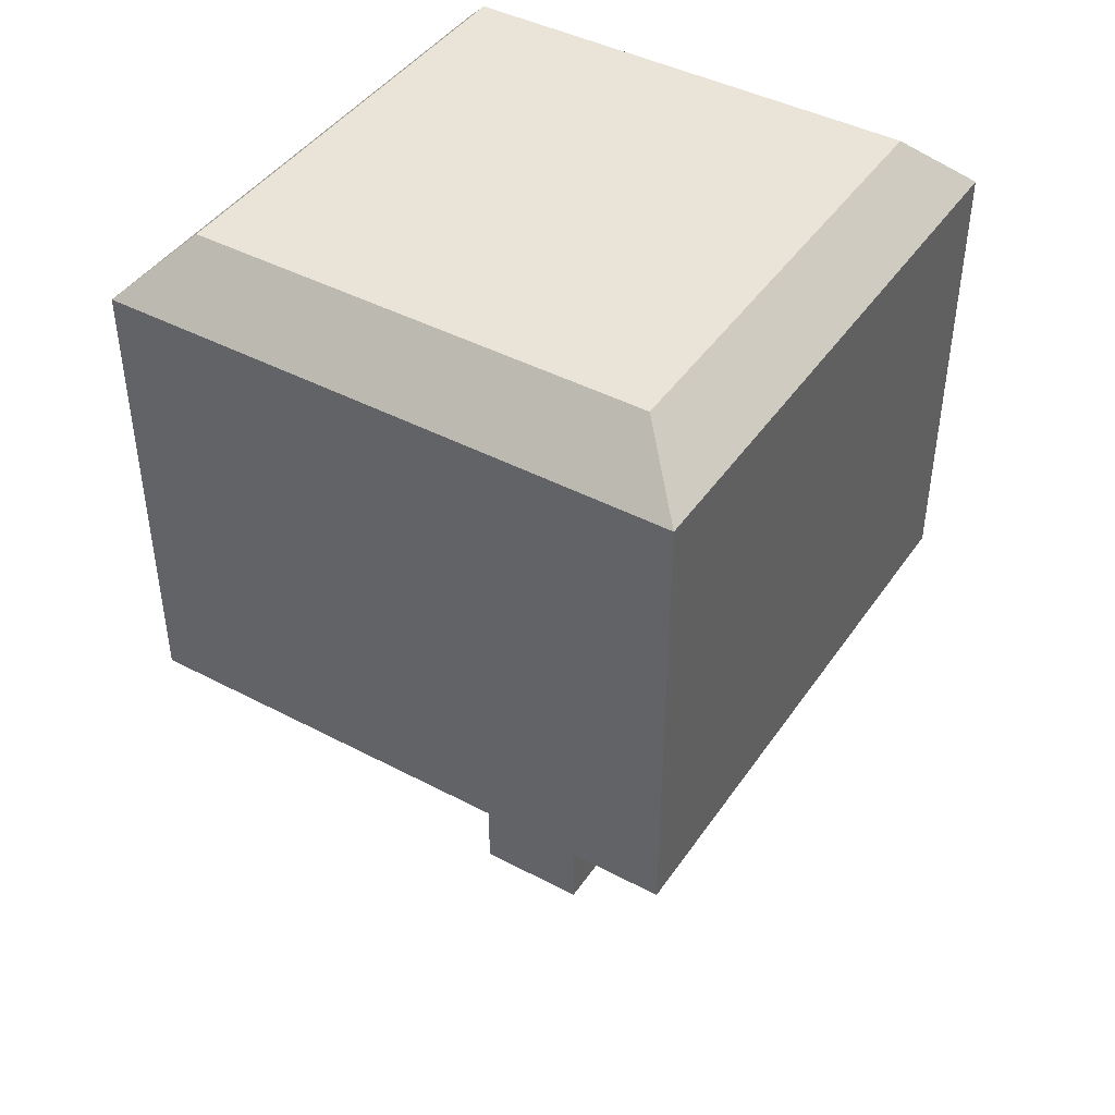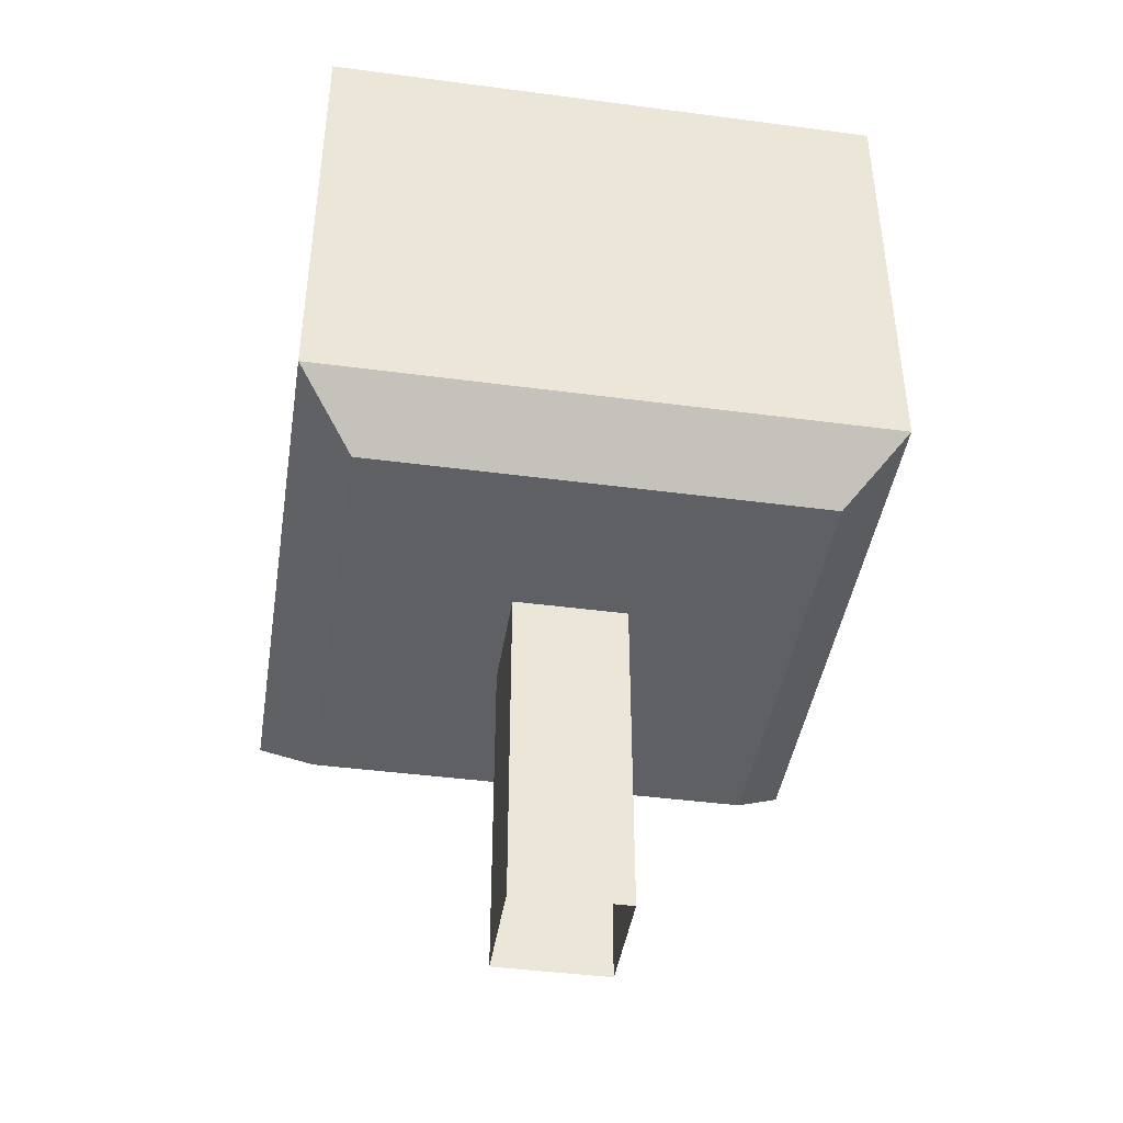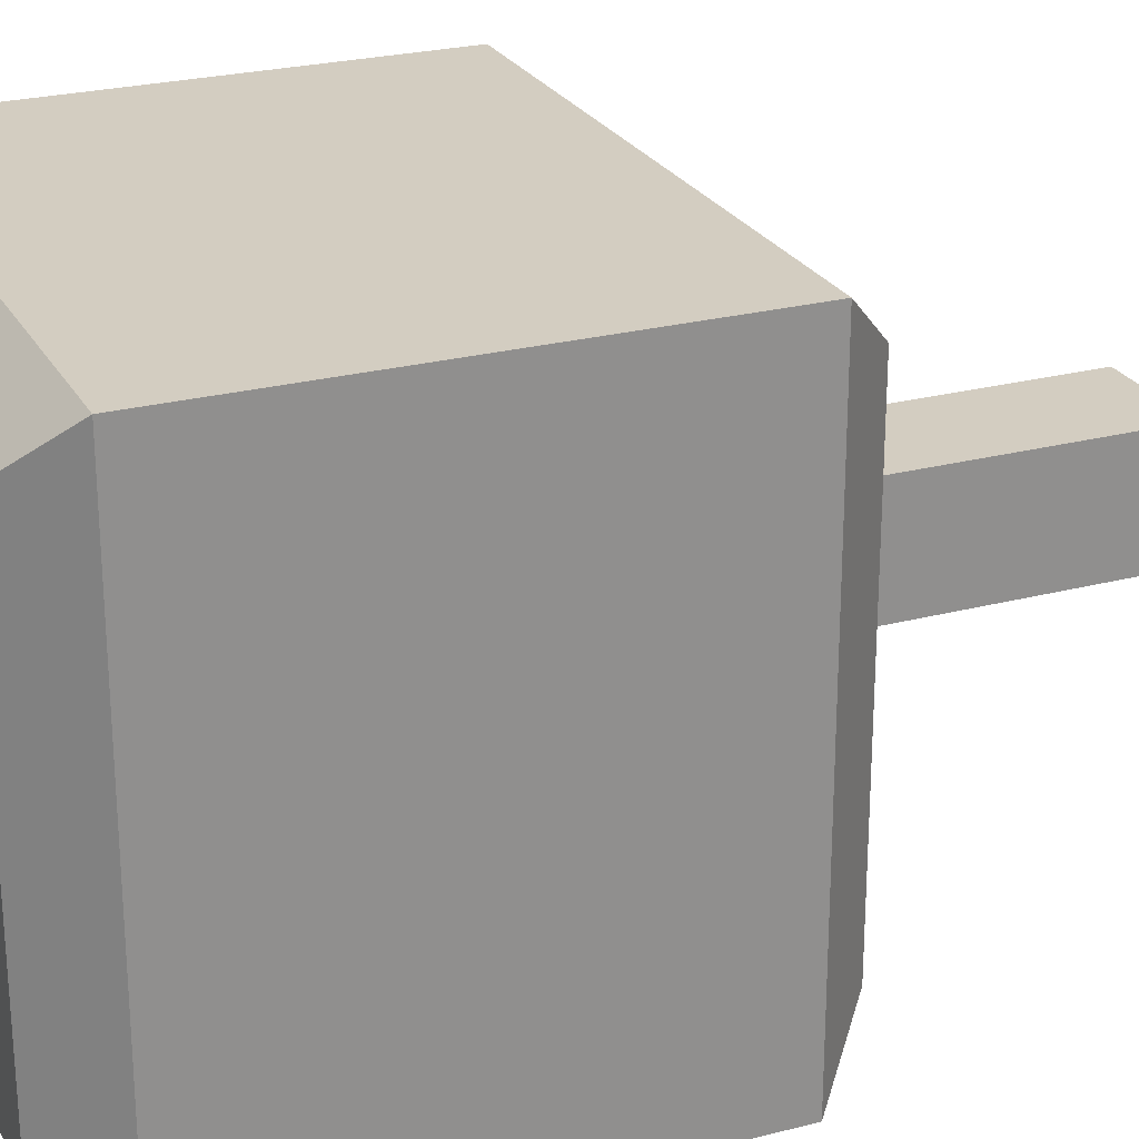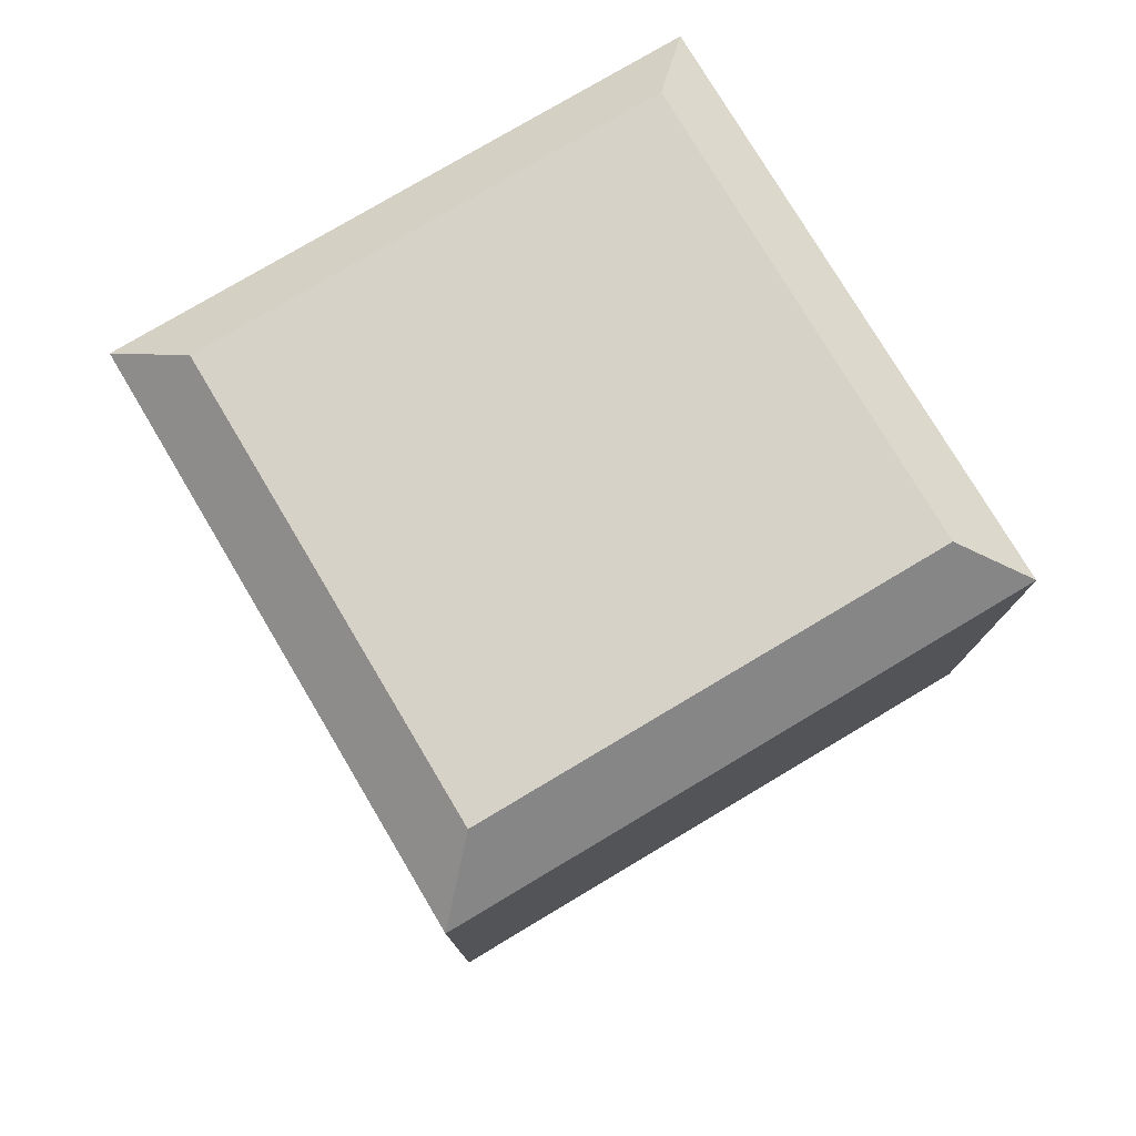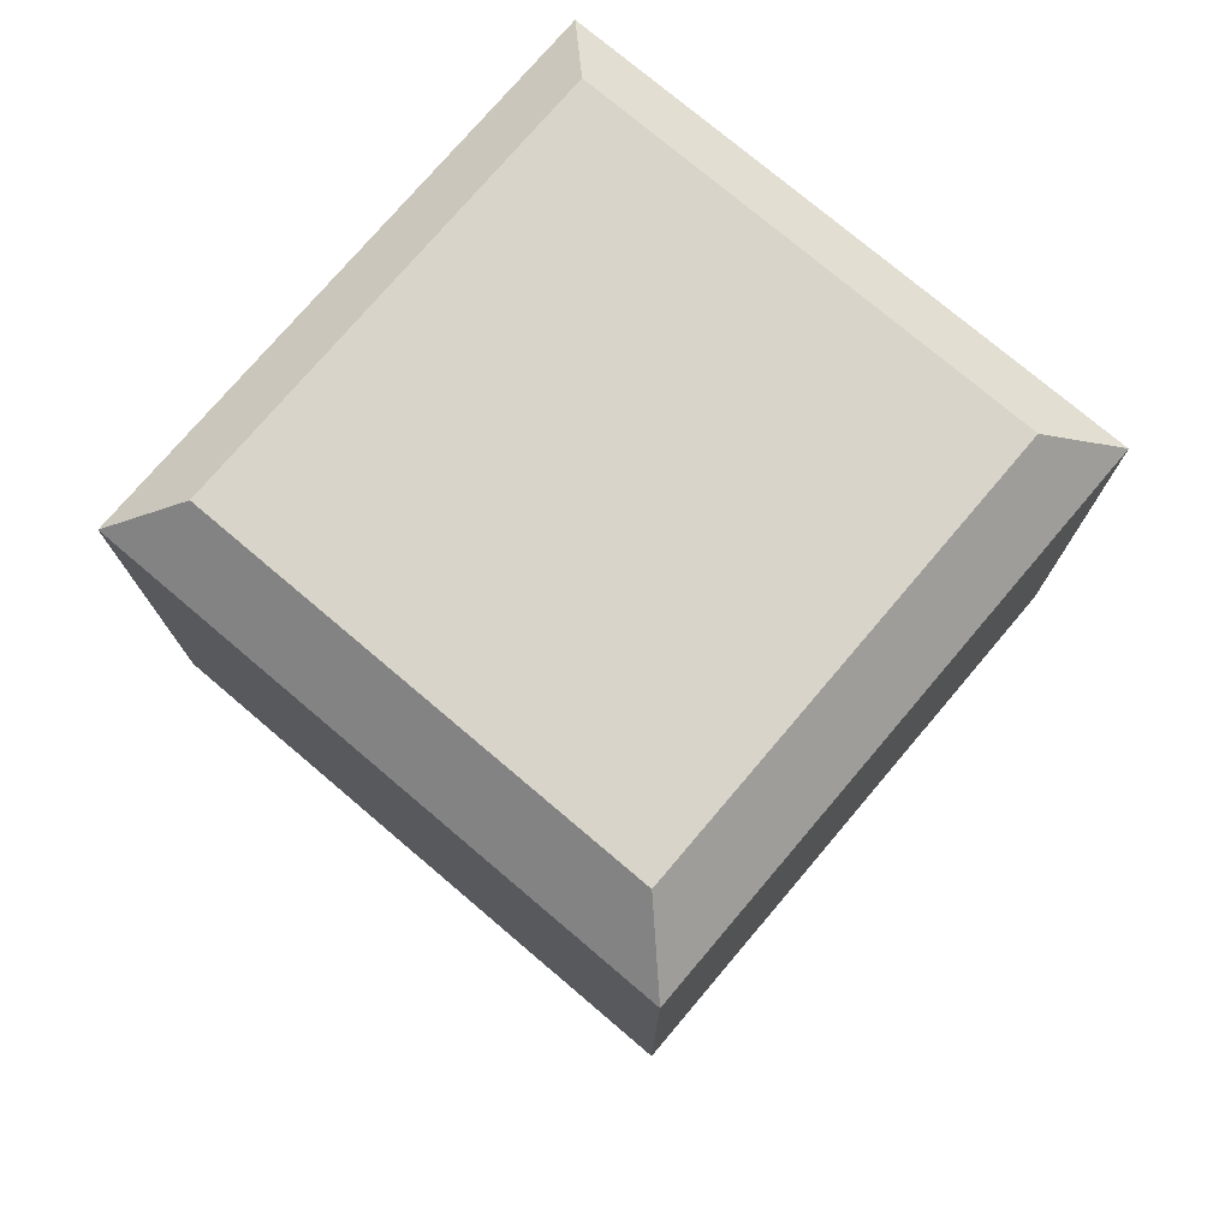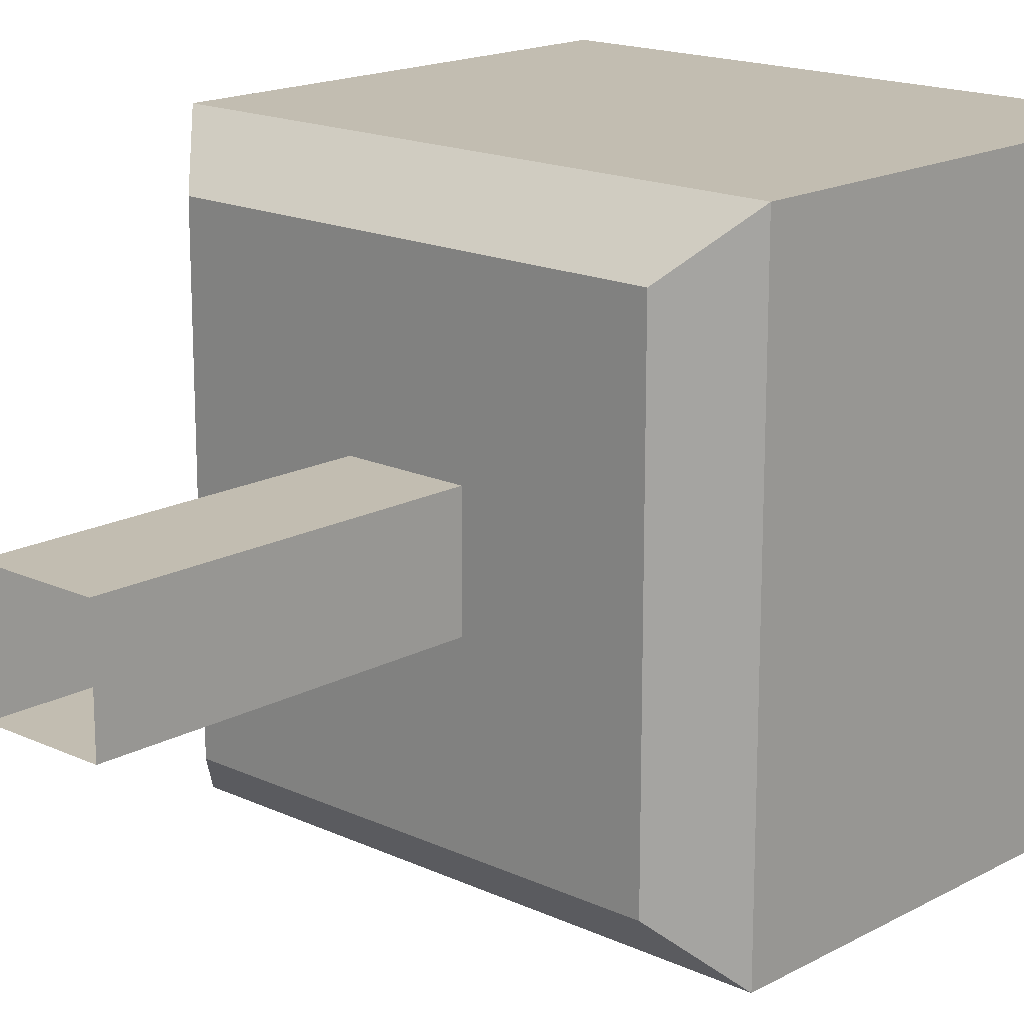
<metadata>
{"format":"obj","ext":"obj","renderer":"f3d","projection":"perspective","resolution":1024,"background":"white","views":[{"elev":43.4,"azim":121.9,"up":"+Y"},{"elev":-43.1,"azim":171.1,"up":"+Y"},{"elev":24.8,"azim":-113.1,"up":"+Z"},{"elev":77.5,"azim":-120.8,"up":"+Y"},{"elev":75.7,"azim":-139.7,"up":"+Y"},{"elev":17.0,"azim":42.9,"up":"+Z"}]}
</metadata>
<code>
v  0.4 0.6 0.4
v  -0.4 0.6 0.4
v  -0.4 0.6 -0.4
v  0.4 0.6 -0.4
v  -0.1 0 0.1
v  0.1 0 0.1
v  0.1 0.6 0.1
v  -0.1 0.6 0.1
v  0.1 0 -0.1
v  0.1 0.6 -0.1
v  -0.1 0 -0.1
v  -0.1 0.6 -0.1
v  0.5 1.5 -0.5
v  0.5 1.5 0.5
v  0.5 0.7 0.5
v  0.5 0.7 -0.5
v  -0.5 1.5 0.5
v  -0.5 0.7 0.5
v  -0.5 1.5 -0.5
v  -0.5 0.7 -0.5
v  -0.4 1.6 -0.4
v  -0.4 1.6 0.4
v  0.4 1.6 0.4
v  0.4 1.6 -0.4
g Object070
f 1 2 3 4
f 5 6 7 8
f 6 9 10 7
f 9 11 12 10
f 11 5 8 12
f 13 14 15 16
f 14 17 18 15
f 17 19 20 18
f 19 13 16 20
f 21 22 23 24
f 13 24 23 14
f 19 21 24 13
f 17 22 21 19
f 14 23 22 17
f 4 16 15 1
f 1 15 18 2
f 2 18 20 3
f 3 20 16 4

</code>
